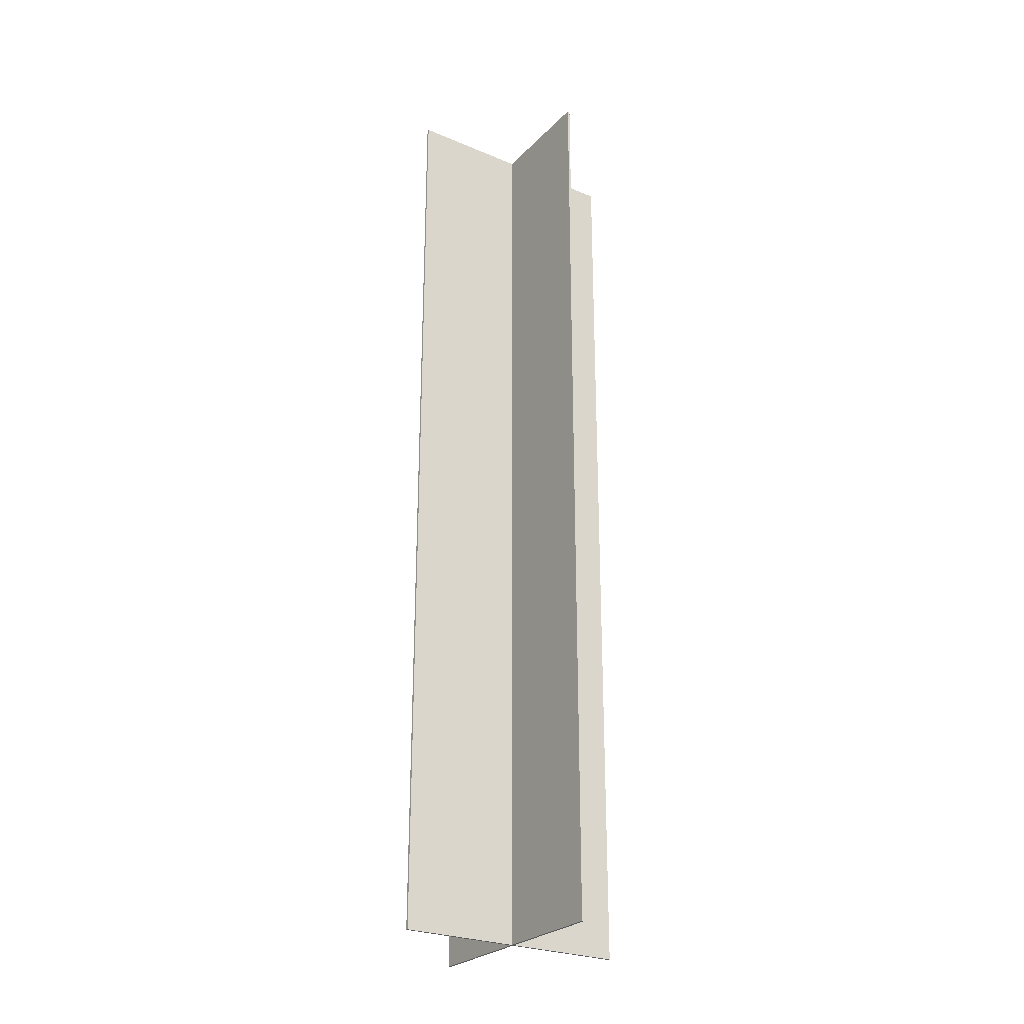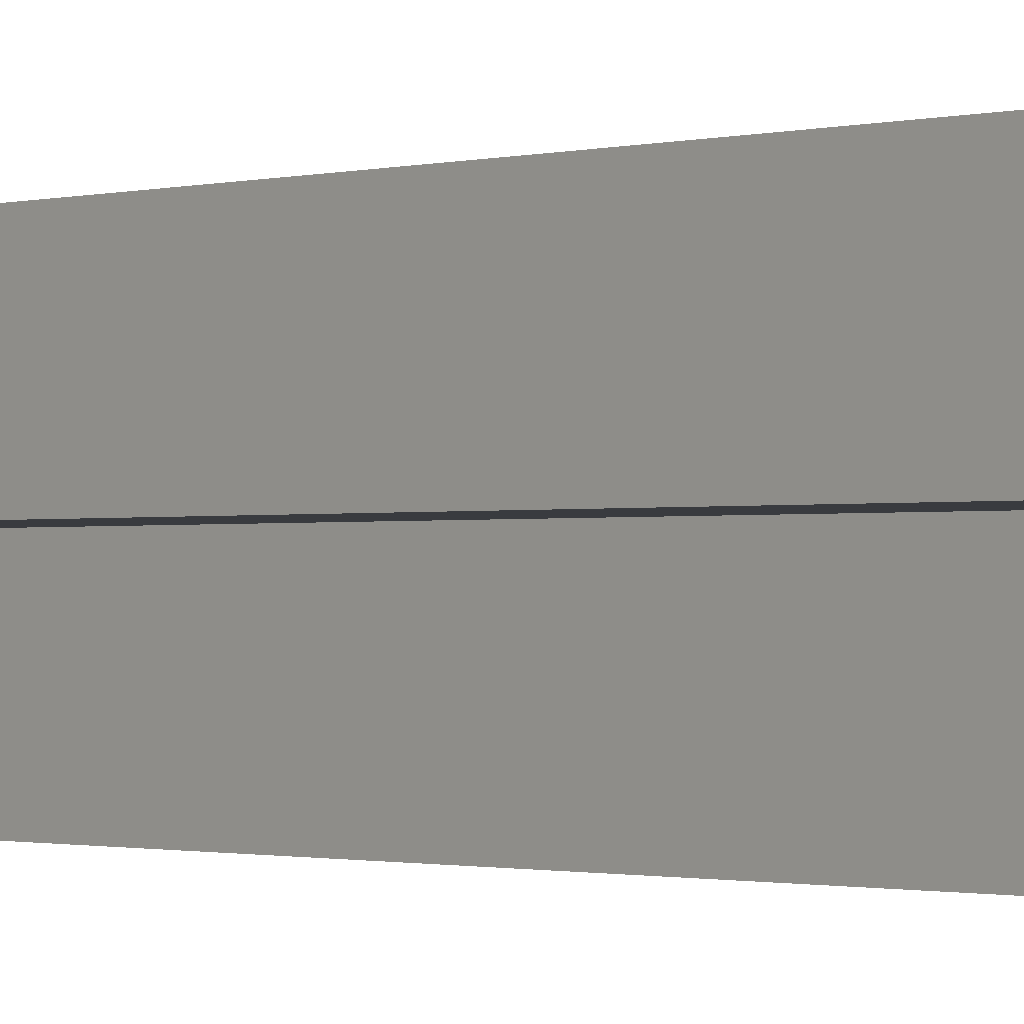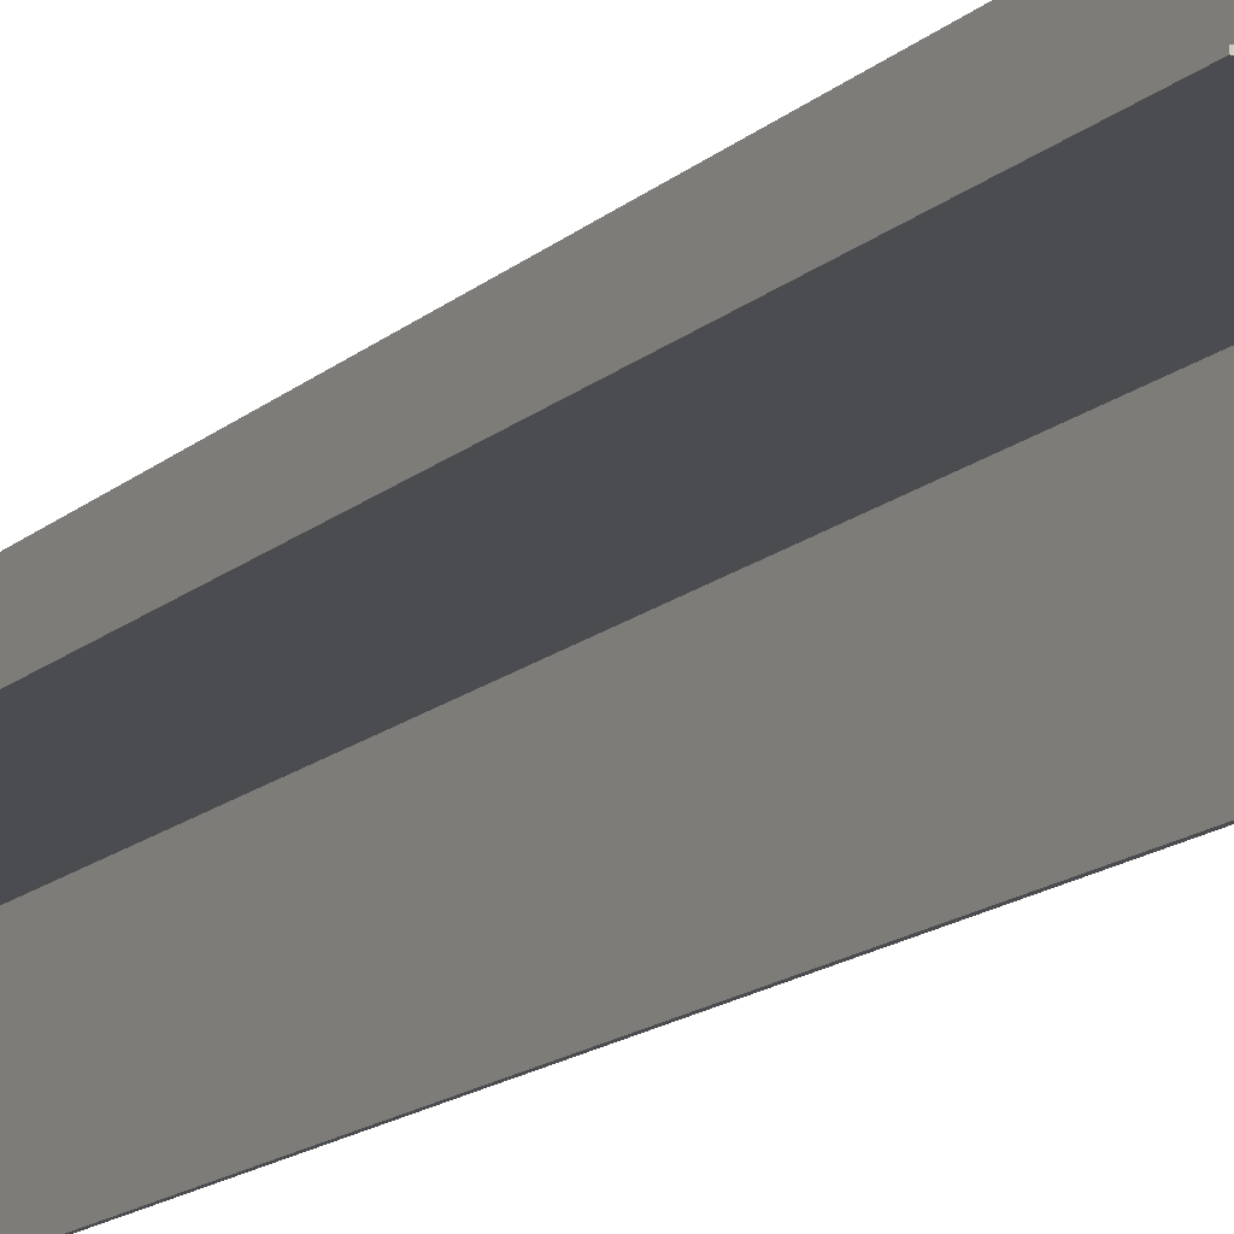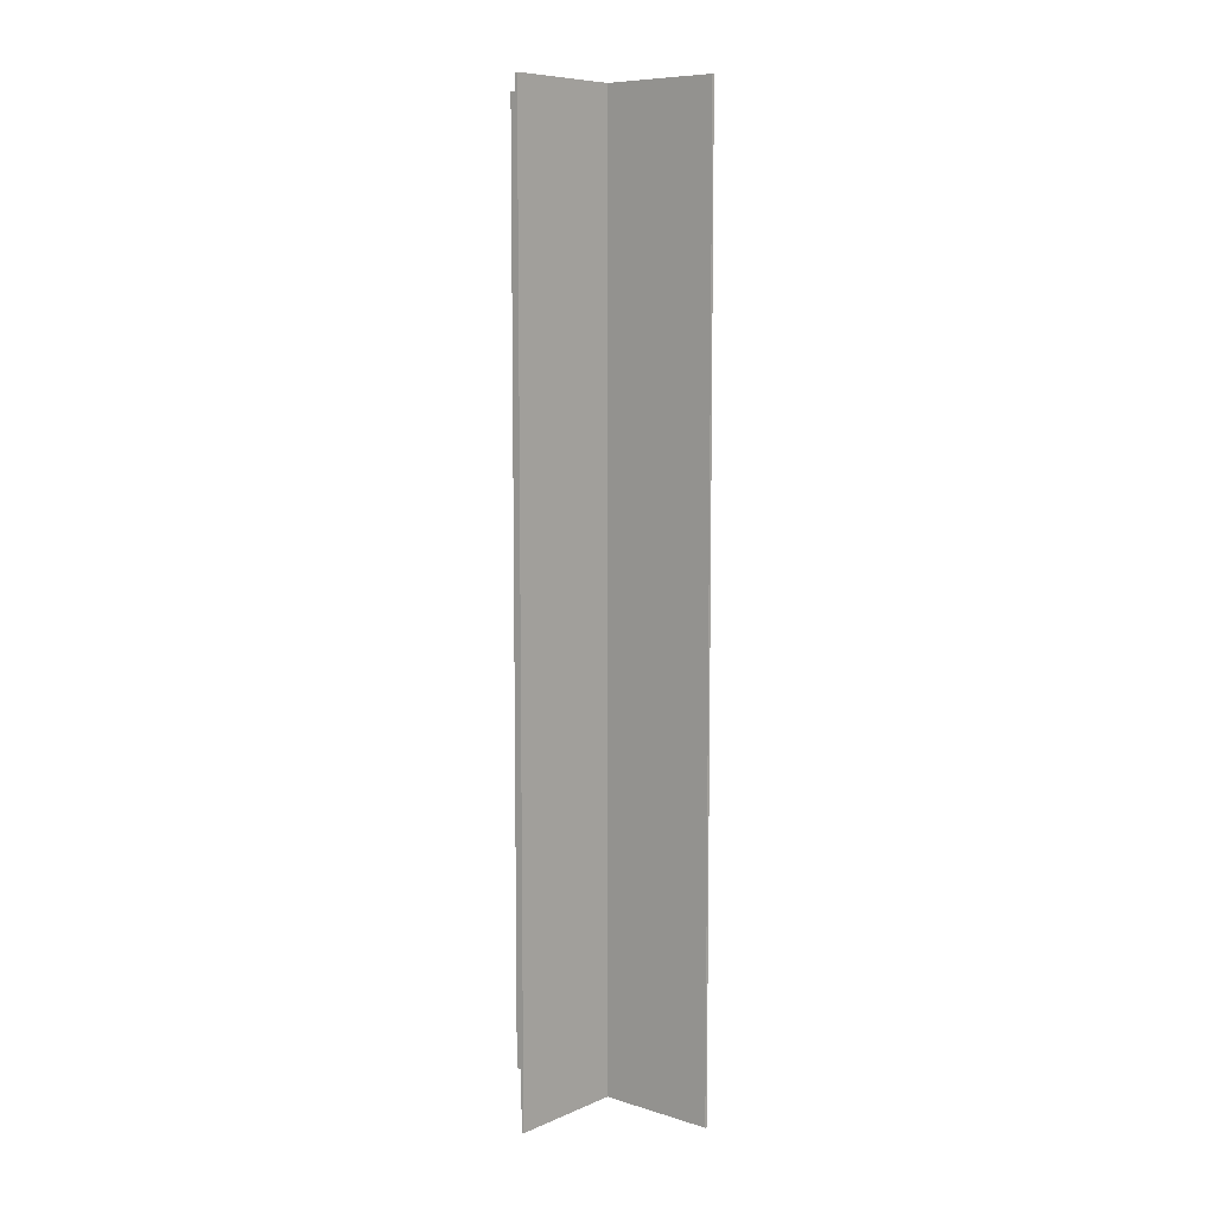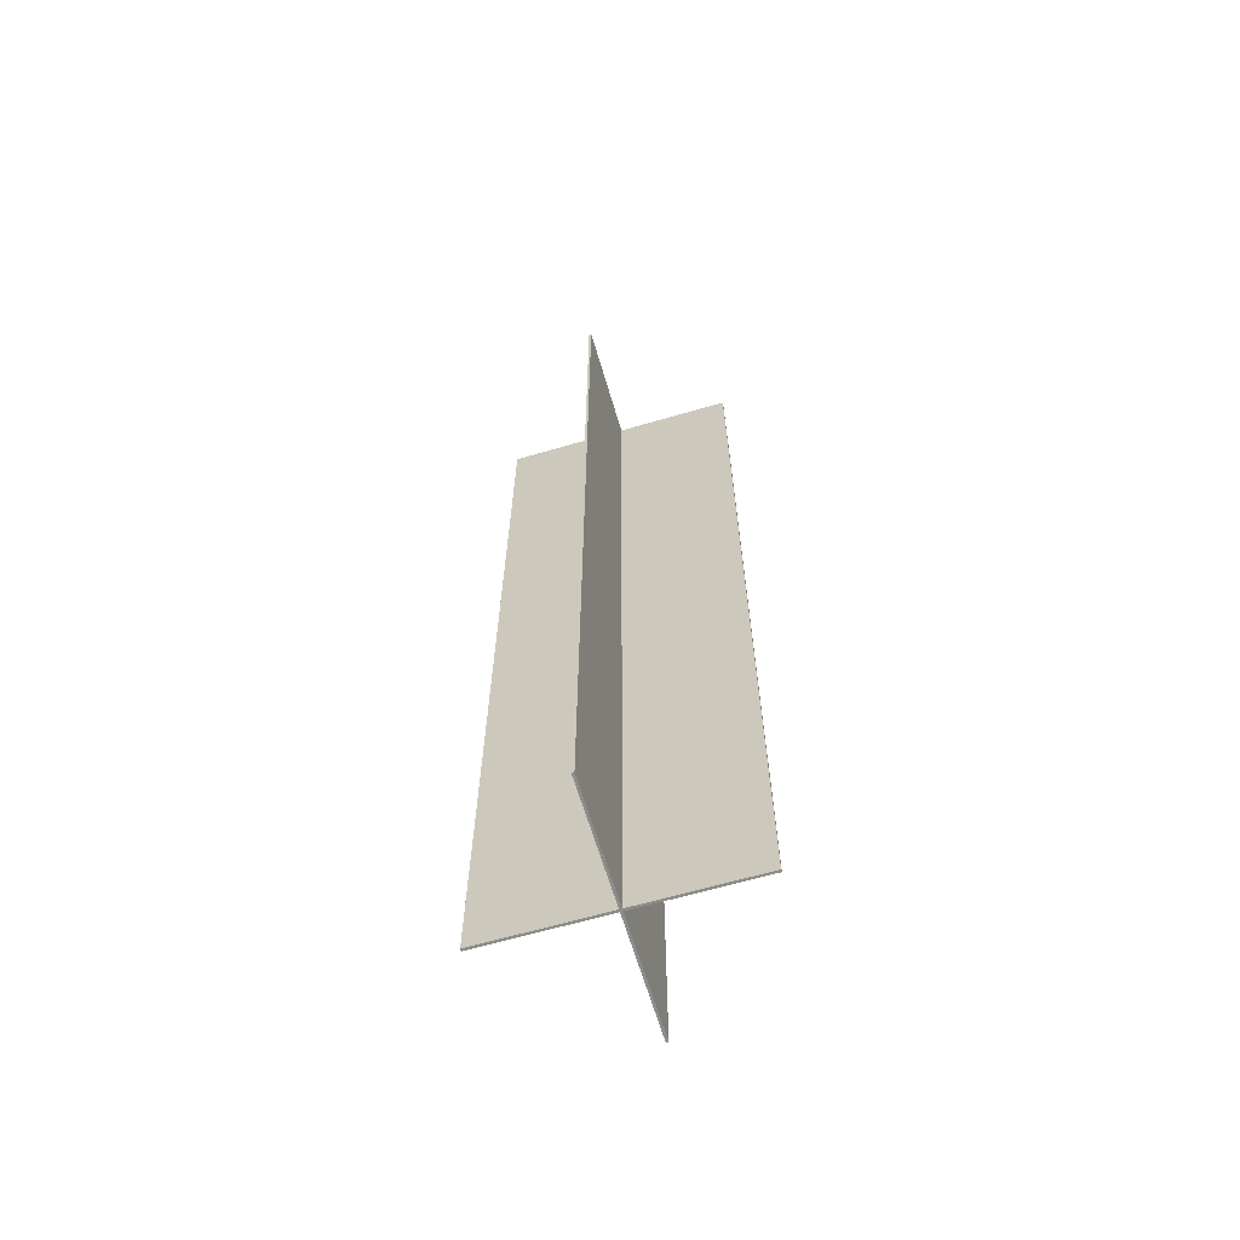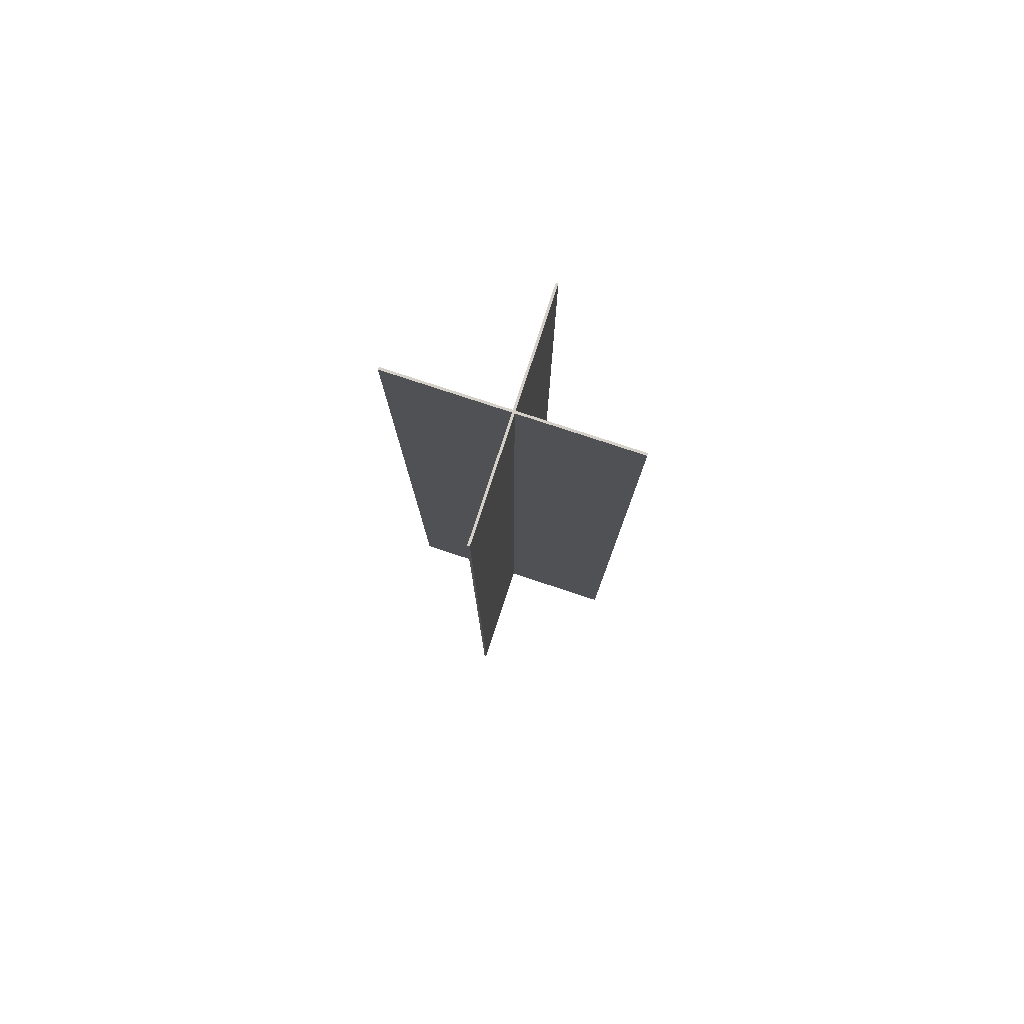
<metadata>
{"format":"obj","ext":"obj","renderer":"f3d","projection":"perspective","resolution":1024,"background":"white","views":[{"elev":-26.5,"azim":146.6,"up":"+Z"},{"elev":-0.9,"azim":140.0,"up":"+Y"},{"elev":-14.9,"azim":150.6,"up":"+Y"},{"elev":8.2,"azim":130.5,"up":"+Z"},{"elev":-64.1,"azim":-73.6,"up":"+Z"},{"elev":79.9,"azim":-161.8,"up":"+Z"}]}
</metadata>
<code>
o Plane
v 0.5 0 -0
v -0.5 -0 0
v 0.5 -0 4
v -0.5 -0 4
v 0.5 -0.01 -0
v -0.5 -0.01 0
v 0.5 -0.01 4
v -0.5 -0.01 4
v -0 -0.5 -0
v -0 0.5 0
v 0 -0.5 4
v 0 0.5 4
v -0.01 -0.5 -0
v -0.01 0.5 0
v -0.01 -0.5 4
v -0.01 0.5 4
f 2 3 1
f 7 6 5
f 3 5 1
f 1 6 2
f 2 8 4
f 4 7 3
f 9 12 11
f 13 16 14
f 11 13 9
f 9 14 10
f 10 16 12
f 12 15 11
f 2 4 3
f 7 8 6
f 3 7 5
f 1 5 6
f 2 6 8
f 4 8 7
f 9 10 12
f 13 15 16
f 11 15 13
f 9 13 14
f 10 14 16
f 12 16 15

</code>
